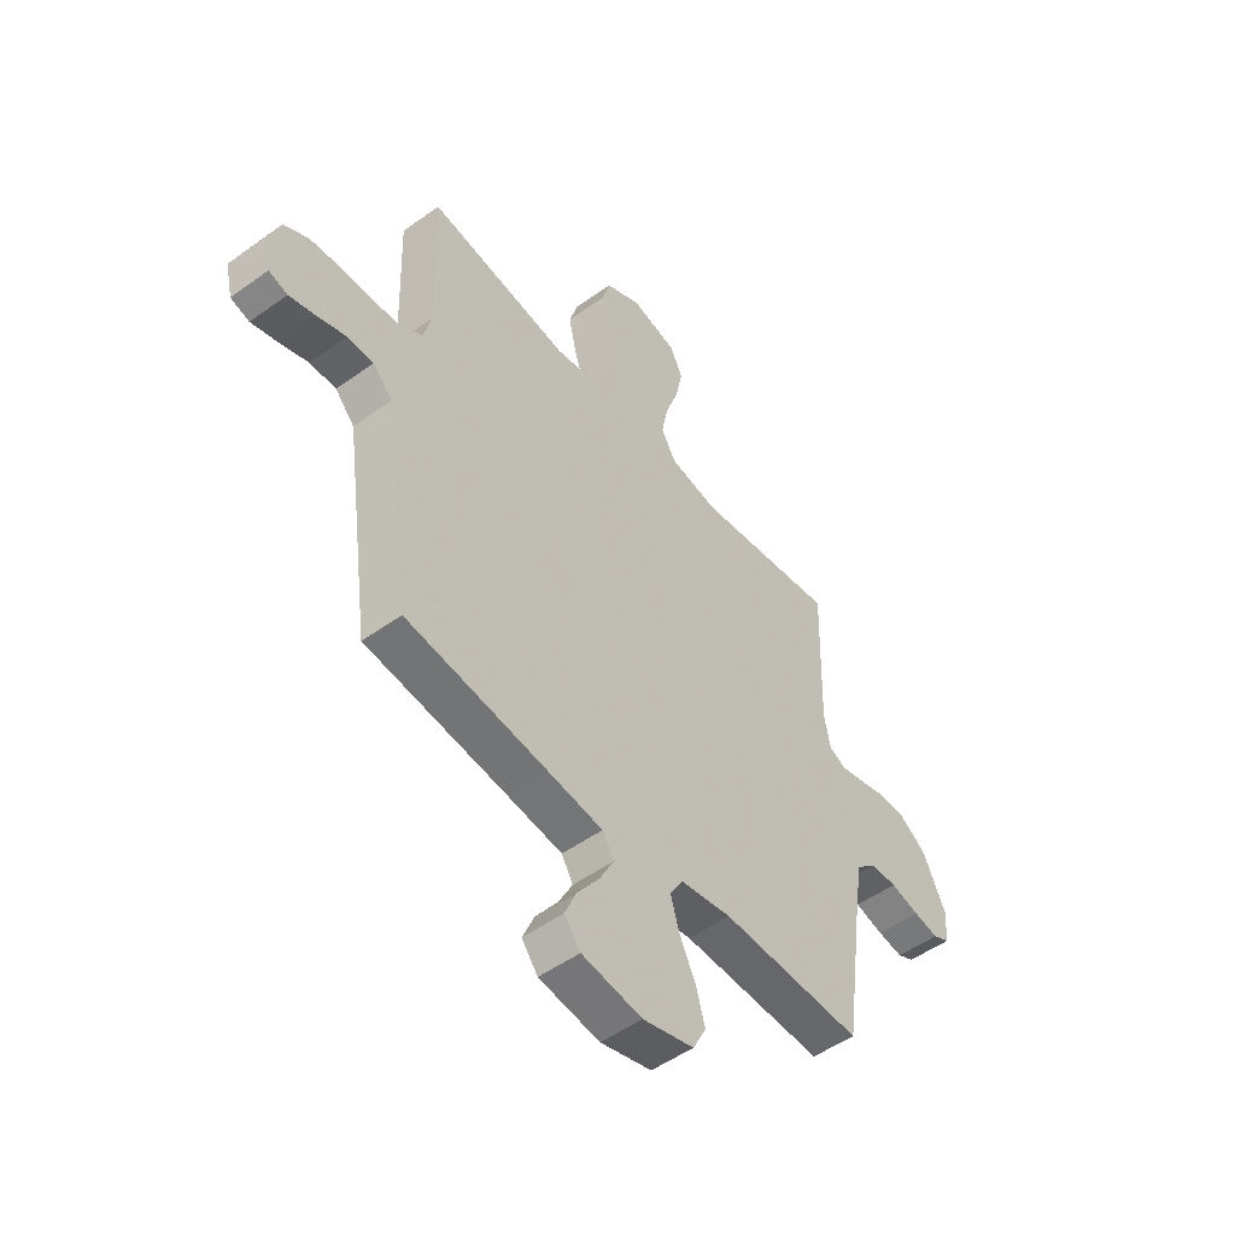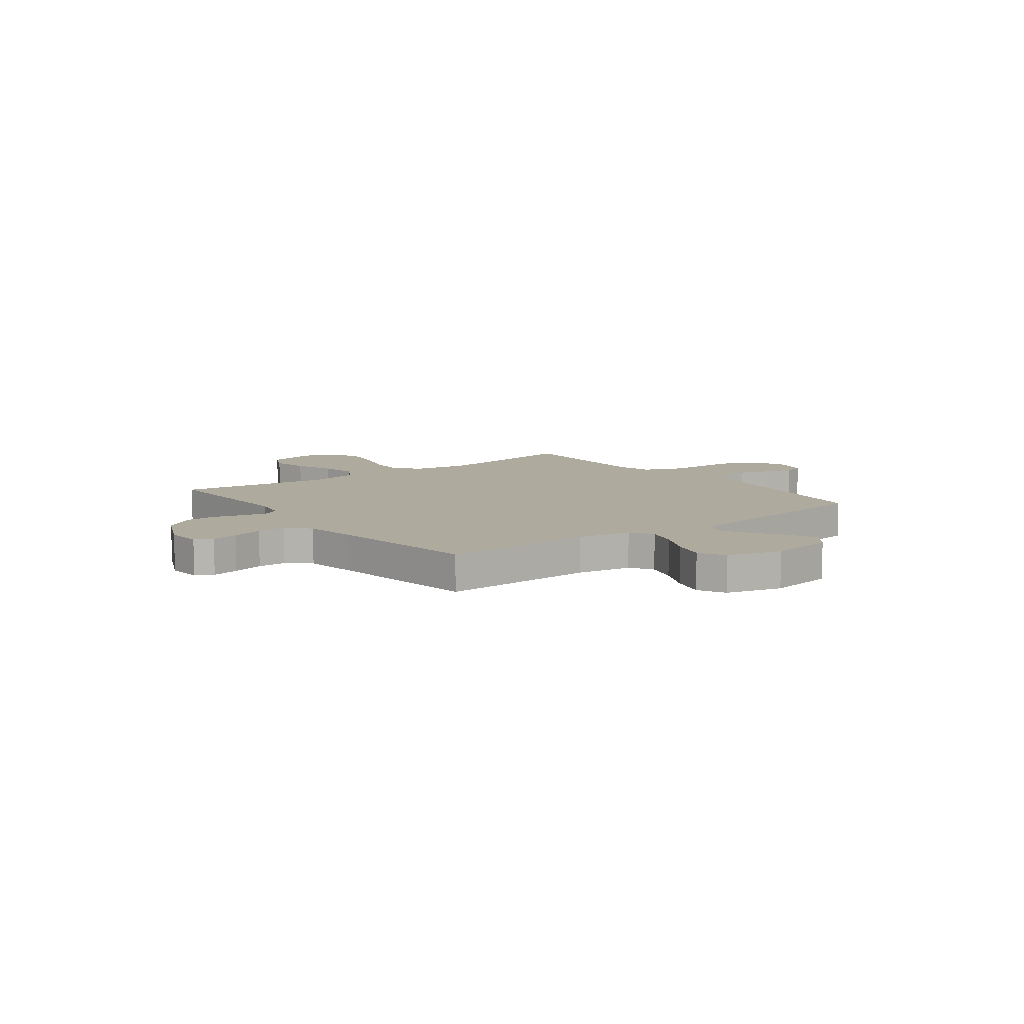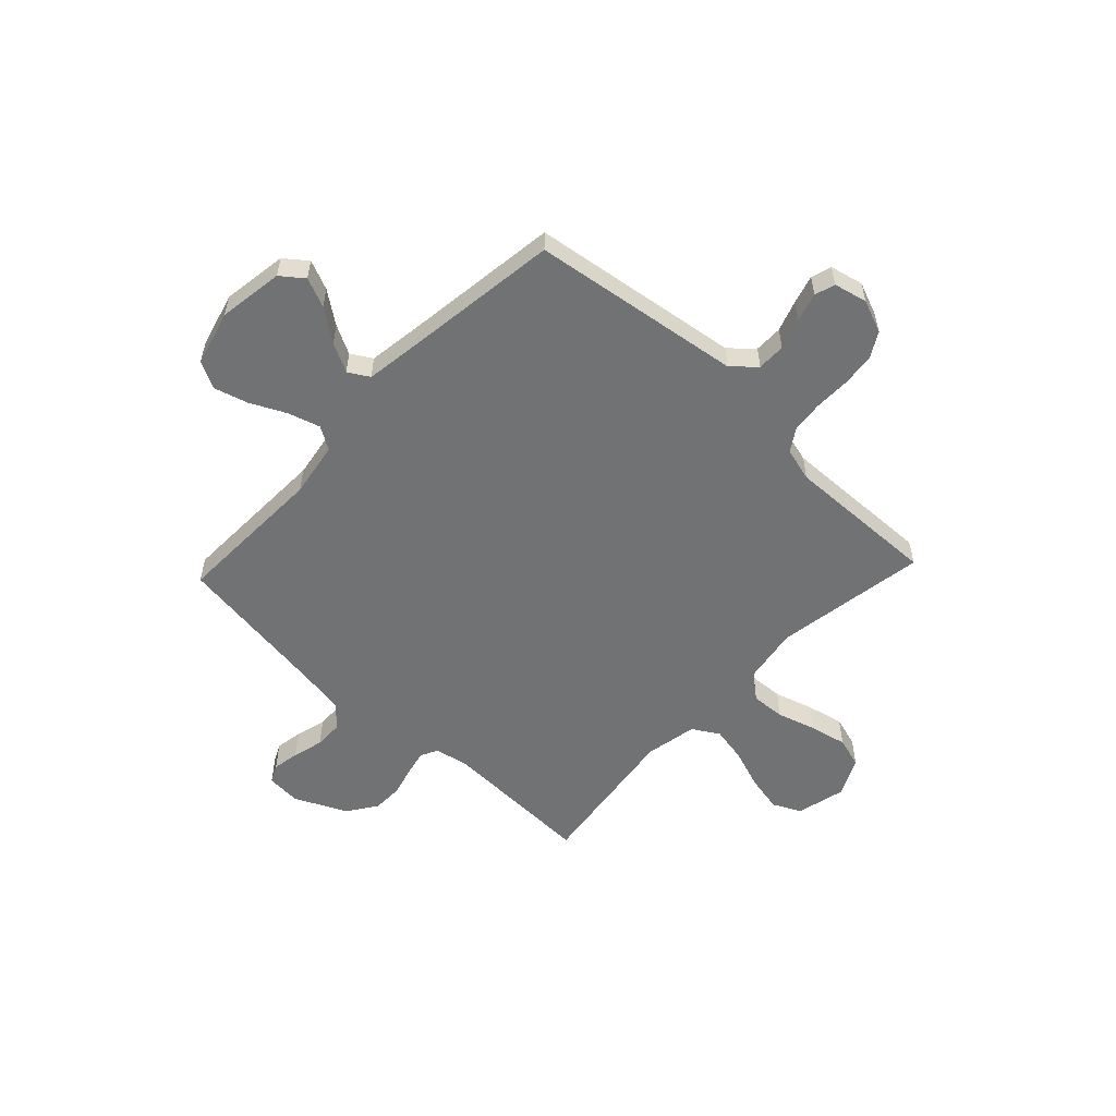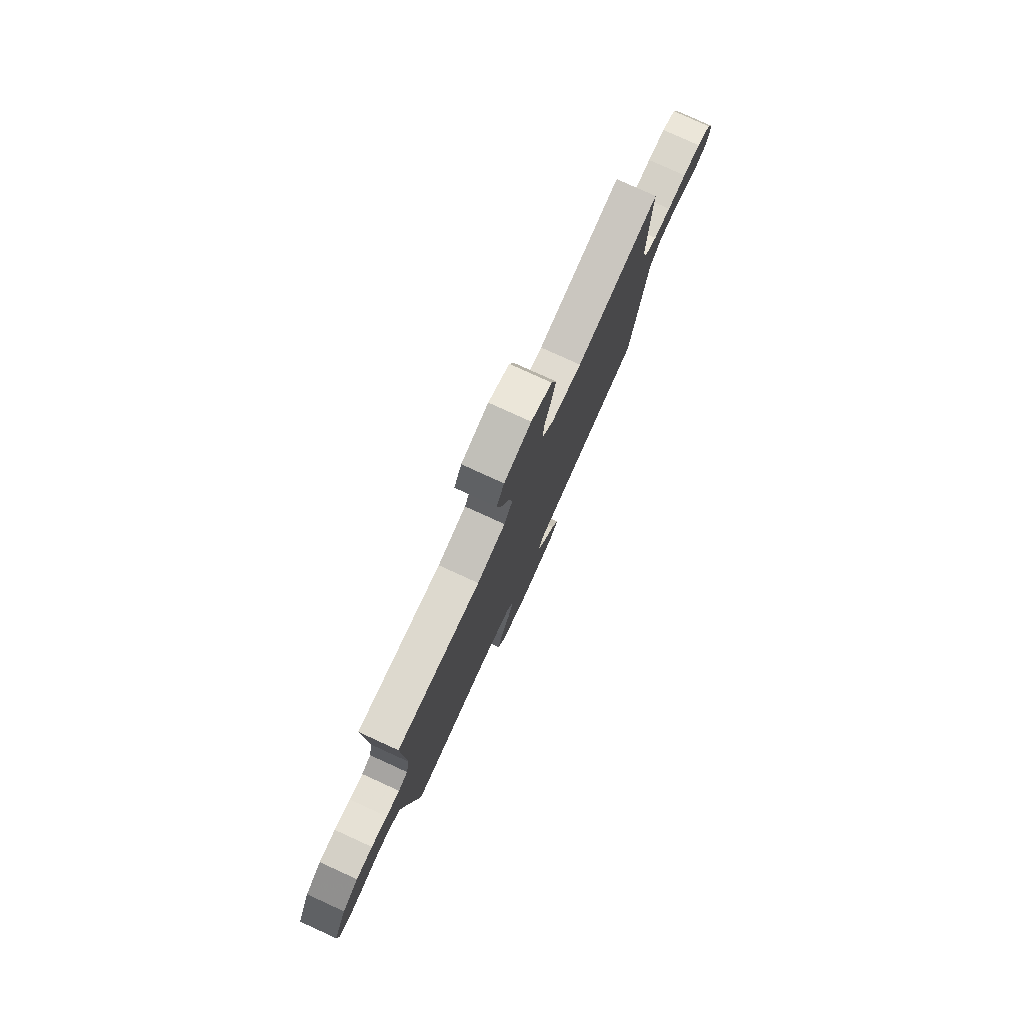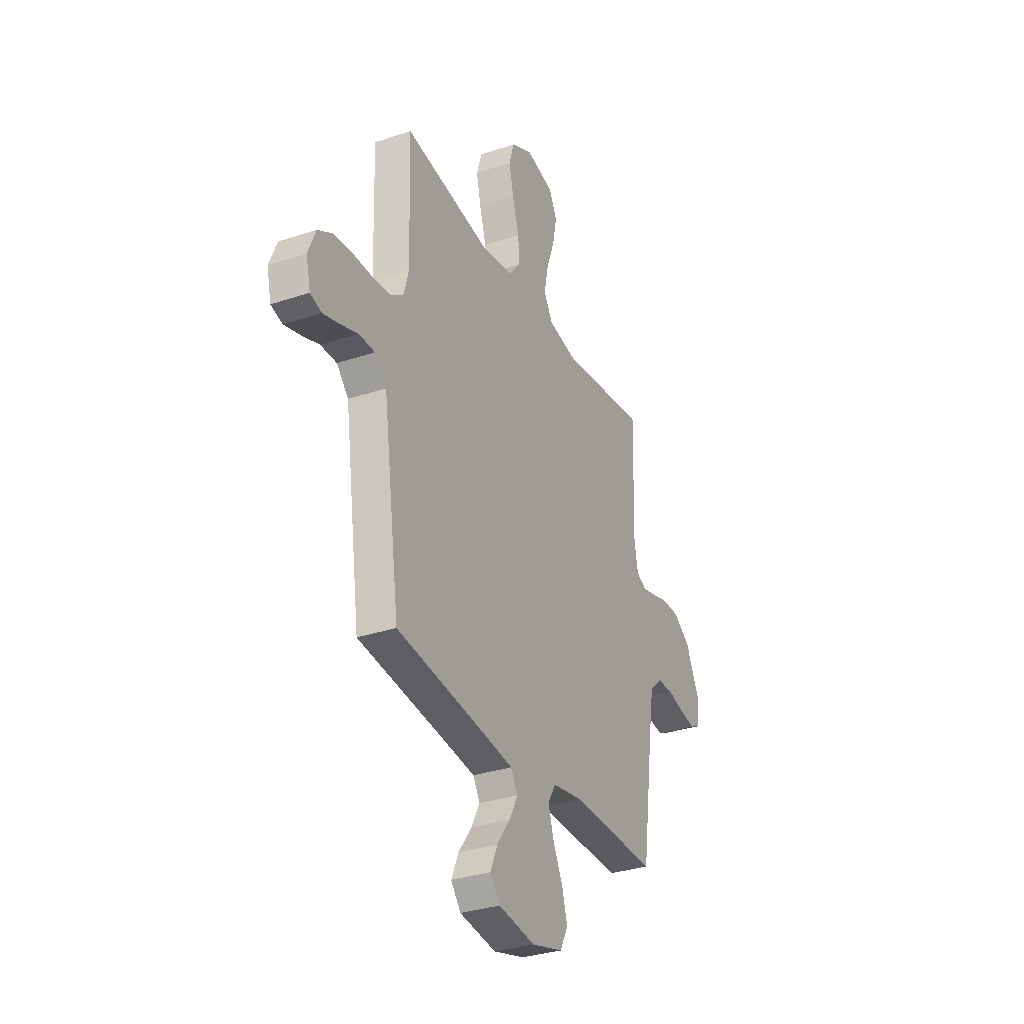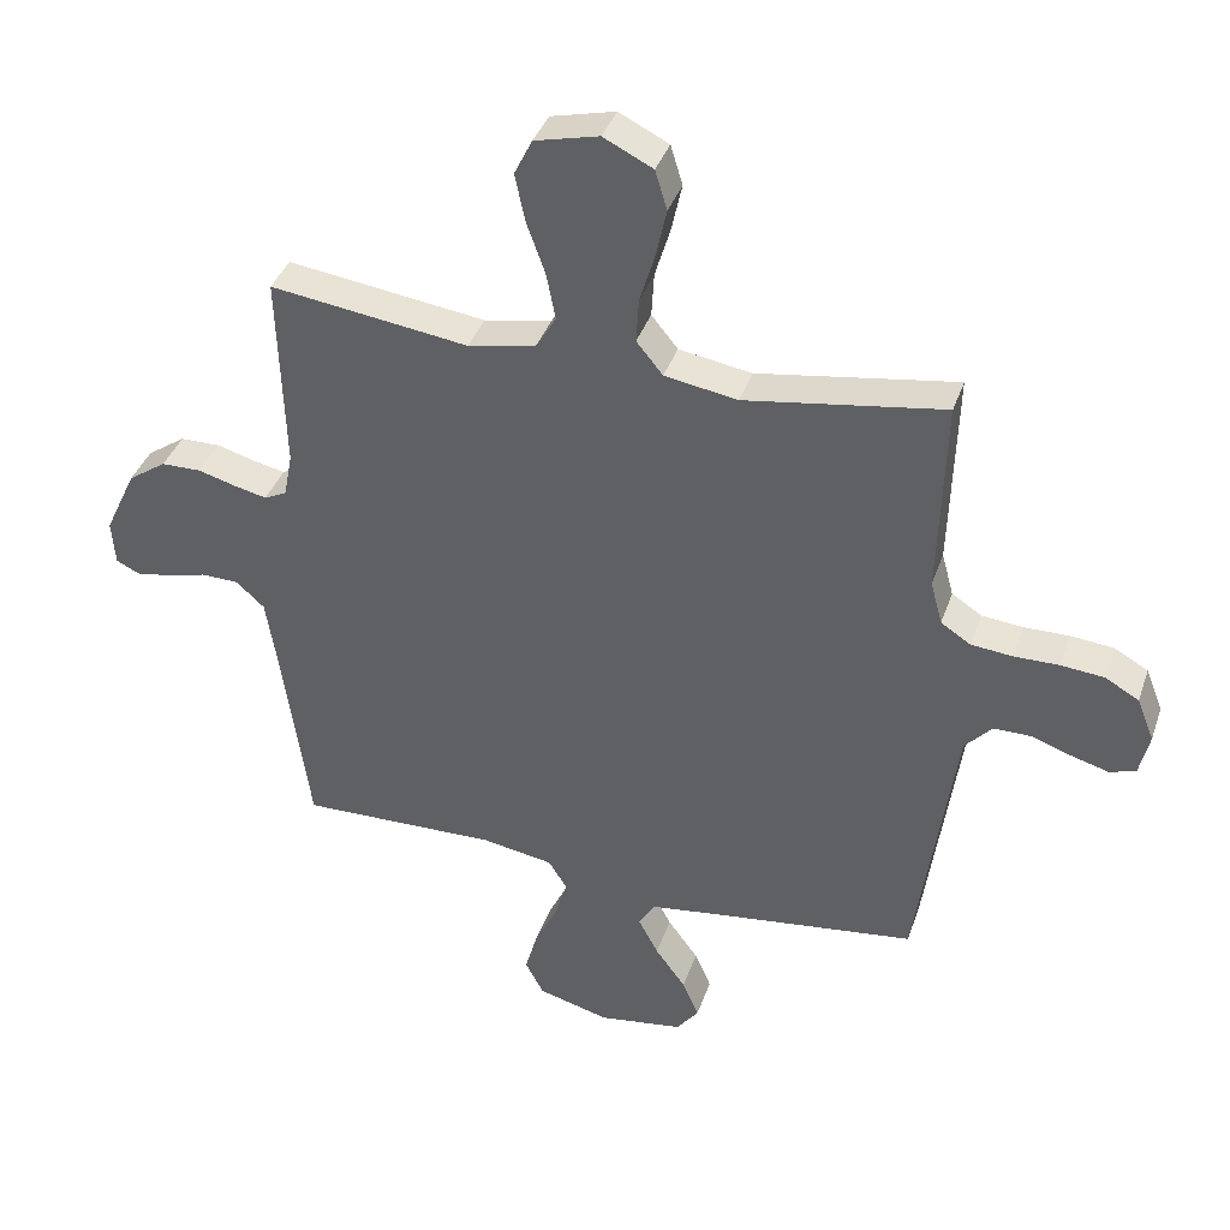
<metadata>
{"format":"obj","ext":"obj","renderer":"f3d","projection":"perspective","resolution":1024,"background":"white","views":[{"elev":-50.9,"azim":-51.8,"up":"+Z"},{"elev":9.2,"azim":142.8,"up":"+Y"},{"elev":-55.5,"azim":-133.3,"up":"+Y"},{"elev":79.3,"azim":114.5,"up":"+Z"},{"elev":-31.9,"azim":-64.7,"up":"+Z"},{"elev":38.5,"azim":-161.9,"up":"+Z"}]}
</metadata>
<code>
v 0.5 0.07 -0.5
v 0.2 0.07 -0.492
v 0.092 0.07 -0.51
v 0.064 0.07 -0.555
v 0.083 0.07 -0.618
v 0.117 0.07 -0.688
v 0.136 0.07 -0.755
v 0.108 0.07 -0.808
v 0 0.07 -0.837
v -0.128 0.07 -0.818
v -0.162 0.07 -0.774
v -0.137 0.07 -0.716
v -0.091 0.07 -0.653
v -0.061 0.07 -0.596
v -0.085 0.07 -0.555
v -0.2 0.07 -0.539
v -0.5 0.07 -0.5
v -0.542 0.07 -0.2
v -0.558 0.07 -0.086
v -0.599 0.07 -0.041
v -0.655 0.07 -0.041
v -0.716 0.07 -0.062
v -0.772 0.07 -0.078
v -0.812 0.07 -0.066
v -0.827 0.07 0
v -0.801 0.07 0.065
v -0.75 0.07 0.094
v -0.685 0.07 0.1
v -0.616 0.07 0.099
v -0.554 0.07 0.105
v -0.509 0.07 0.134
v -0.491 0.07 0.2
v -0.5 0.07 0.5
v -0.2 0.07 0.452
v -0.09 0.07 0.47
v -0.05 0.07 0.519
v -0.054 0.07 0.586
v -0.077 0.07 0.662
v -0.093 0.07 0.735
v -0.075 0.07 0.795
v 0 0.07 0.832
v 0.097 0.07 0.808
v 0.124 0.07 0.753
v 0.109 0.07 0.681
v 0.081 0.07 0.603
v 0.067 0.07 0.532
v 0.098 0.07 0.48
v 0.2 0.07 0.46
v 0.5 0.07 0.5
v 0.491 0.07 0.2
v 0.504 0.07 0.133
v 0.538 0.07 0.116
v 0.587 0.07 0.127
v 0.645 0.07 0.143
v 0.705 0.07 0.142
v 0.763 0.07 0.102
v 0.811 0.07 0
v 0.806 0.07 -0.068
v 0.771 0.07 -0.085
v 0.718 0.07 -0.076
v 0.657 0.07 -0.06
v 0.601 0.07 -0.061
v 0.558 0.07 -0.1
v 0.542 0.07 -0.2
v 0.5 0 -0.5
v 0.2 0 -0.492
v 0.092 0 -0.51
v 0.064 0 -0.555
v 0.083 0 -0.618
v 0.117 0 -0.688
v 0.136 0 -0.755
v 0.108 0 -0.808
v 0 0 -0.837
v -0.128 0 -0.818
v -0.162 0 -0.774
v -0.137 0 -0.716
v -0.091 0 -0.653
v -0.061 0 -0.596
v -0.085 0 -0.555
v -0.2 0 -0.539
v -0.5 0 -0.5
v -0.542 0 -0.2
v -0.558 0 -0.086
v -0.599 0 -0.041
v -0.655 0 -0.041
v -0.716 0 -0.062
v -0.772 0 -0.078
v -0.812 0 -0.066
v -0.827 0 0
v -0.801 0 0.065
v -0.75 0 0.094
v -0.685 0 0.1
v -0.616 0 0.099
v -0.554 0 0.105
v -0.509 0 0.134
v -0.491 0 0.2
v -0.5 0 0.5
v -0.2 0 0.452
v -0.09 0 0.47
v -0.05 0 0.519
v -0.054 0 0.586
v -0.077 0 0.662
v -0.093 0 0.735
v -0.075 0 0.795
v 0 0 0.832
v 0.097 0 0.808
v 0.124 0 0.753
v 0.109 0 0.681
v 0.081 0 0.603
v 0.067 0 0.532
v 0.098 0 0.48
v 0.2 0 0.46
v 0.5 0 0.5
v 0.491 0 0.2
v 0.504 0 0.133
v 0.538 0 0.116
v 0.587 0 0.127
v 0.645 0 0.143
v 0.705 0 0.142
v 0.763 0 0.102
v 0.811 0 0
v 0.806 0 -0.068
v 0.771 0 -0.085
v 0.718 0 -0.076
v 0.657 0 -0.06
v 0.601 0 -0.061
v 0.558 0 -0.1
v 0.542 0 -0.2
f 59 60 61
f 58 59 61
f 57 58 61
f 56 57 61
f 55 56 61
f 54 55 61
f 53 54 61
f 52 53 61 62
f 51 52 62 63
f 48 49 50
f 47 48 50 51
f 43 44 45
f 42 43 45
f 41 42 45
f 40 41 45
f 39 40 45
f 38 39 45
f 37 38 45
f 36 37 45 46
f 35 36 46 47
f 32 33 34
f 51 63 64
f 47 51 64
f 35 47 64
f 34 35 64
f 32 34 64
f 31 32 64
f 27 28 29
f 26 27 29
f 25 26 29
f 24 25 29
f 23 24 29
f 22 23 29
f 21 22 29
f 16 17 18
f 15 16 18 19
f 11 12 13
f 10 11 13
f 9 10 13
f 8 9 13
f 7 8 13
f 6 7 13
f 5 6 13
f 4 5 13 14
f 3 4 14 15
f 64 1 2
f 31 64 2
f 30 31 2
f 20 21 29 30
f 19 20 30
f 15 19 30
f 3 15 30
f 2 3 30
f 125 124 123
f 125 123 122
f 125 122 121
f 125 121 120
f 125 120 119
f 125 119 118
f 125 118 117
f 126 125 117 116
f 127 126 116 115
f 114 113 112
f 115 114 112 111
f 109 108 107
f 109 107 106
f 109 106 105
f 109 105 104
f 109 104 103
f 109 103 102
f 109 102 101
f 110 109 101 100
f 111 110 100 99
f 98 97 96
f 128 127 115
f 128 115 111
f 128 111 99
f 128 99 98
f 128 98 96
f 128 96 95
f 93 92 91
f 93 91 90
f 93 90 89
f 93 89 88
f 93 88 87
f 93 87 86
f 93 86 85
f 82 81 80
f 83 82 80 79
f 77 76 75
f 77 75 74
f 77 74 73
f 77 73 72
f 77 72 71
f 77 71 70
f 77 70 69
f 78 77 69 68
f 79 78 68 67
f 66 65 128
f 66 128 95
f 66 95 94
f 94 93 85 84
f 94 84 83
f 94 83 79
f 94 79 67
f 94 67 66
f 1 65 66 2
f 2 66 67 3
f 3 67 68 4
f 4 68 69 5
f 5 69 70 6
f 6 70 71 7
f 7 71 72 8
f 8 72 73 9
f 9 73 74 10
f 10 74 75 11
f 11 75 76 12
f 12 76 77 13
f 13 77 78 14
f 14 78 79 15
f 15 79 80 16
f 16 80 81 17
f 17 81 82 18
f 18 82 83 19
f 19 83 84 20
f 20 84 85 21
f 21 85 86 22
f 22 86 87 23
f 23 87 88 24
f 24 88 89 25
f 25 89 90 26
f 26 90 91 27
f 27 91 92 28
f 28 92 93 29
f 29 93 94 30
f 30 94 95 31
f 31 95 96 32
f 32 96 97 33
f 33 97 98 34
f 34 98 99 35
f 35 99 100 36
f 36 100 101 37
f 37 101 102 38
f 38 102 103 39
f 39 103 104 40
f 40 104 105 41
f 41 105 106 42
f 42 106 107 43
f 43 107 108 44
f 44 108 109 45
f 45 109 110 46
f 46 110 111 47
f 47 111 112 48
f 48 112 113 49
f 49 113 114 50
f 50 114 115 51
f 51 115 116 52
f 52 116 117 53
f 53 117 118 54
f 54 118 119 55
f 55 119 120 56
f 56 120 121 57
f 57 121 122 58
f 58 122 123 59
f 59 123 124 60
f 60 124 125 61
f 61 125 126 62
f 62 126 127 63
f 63 127 128 64
f 64 128 65 1

</code>
